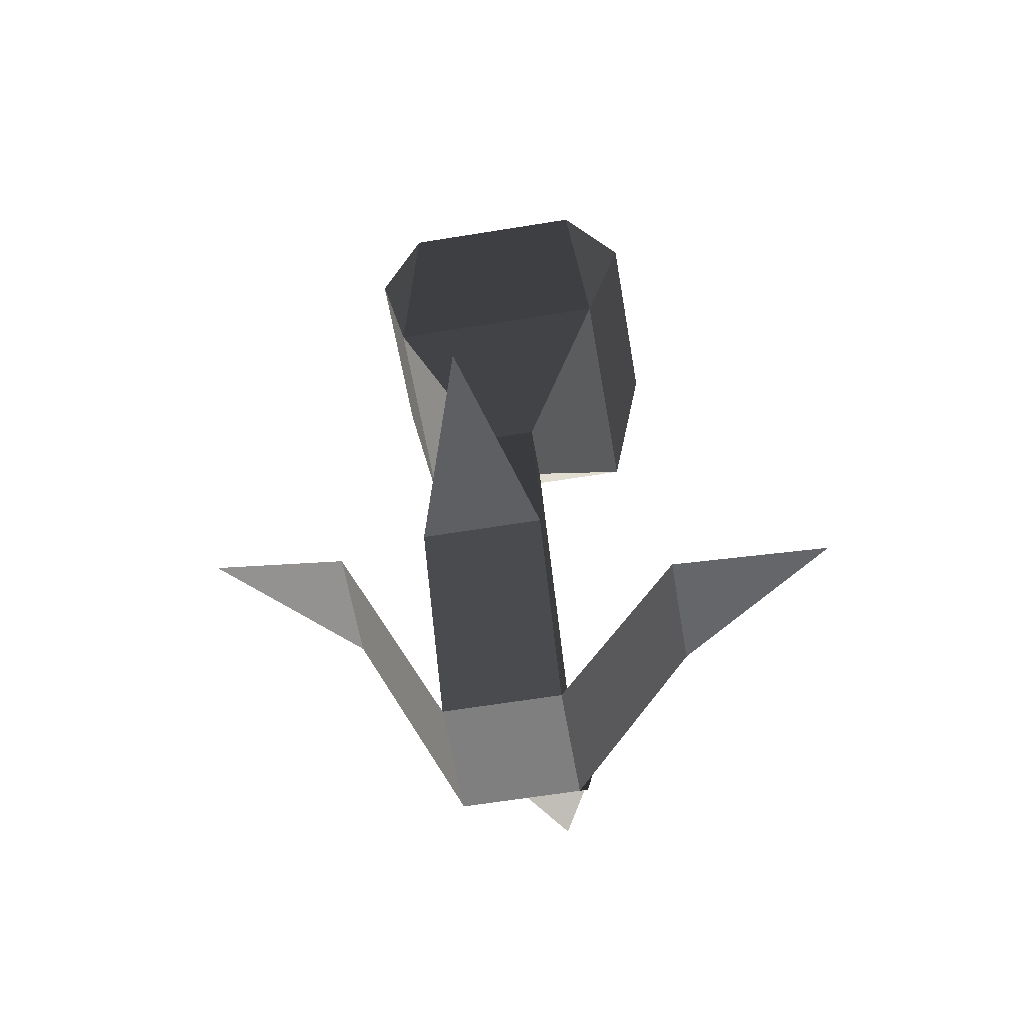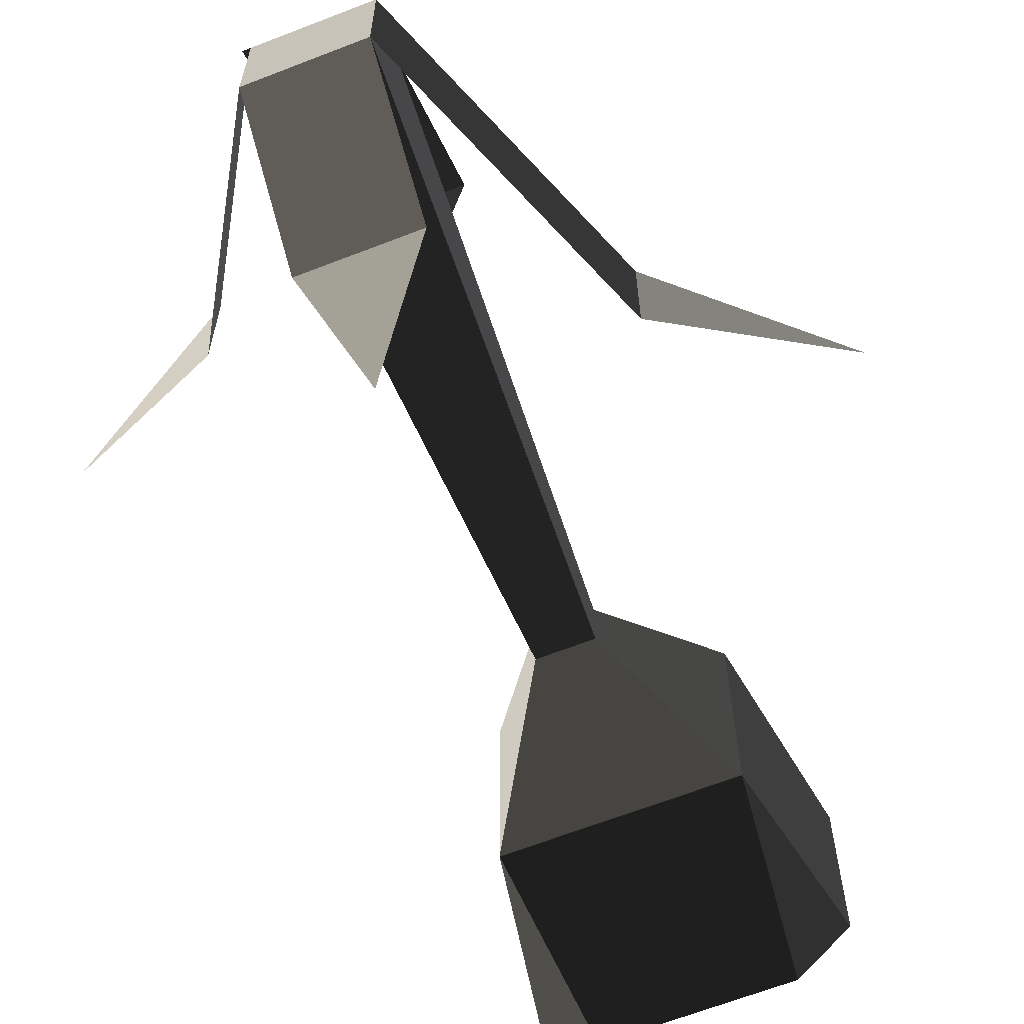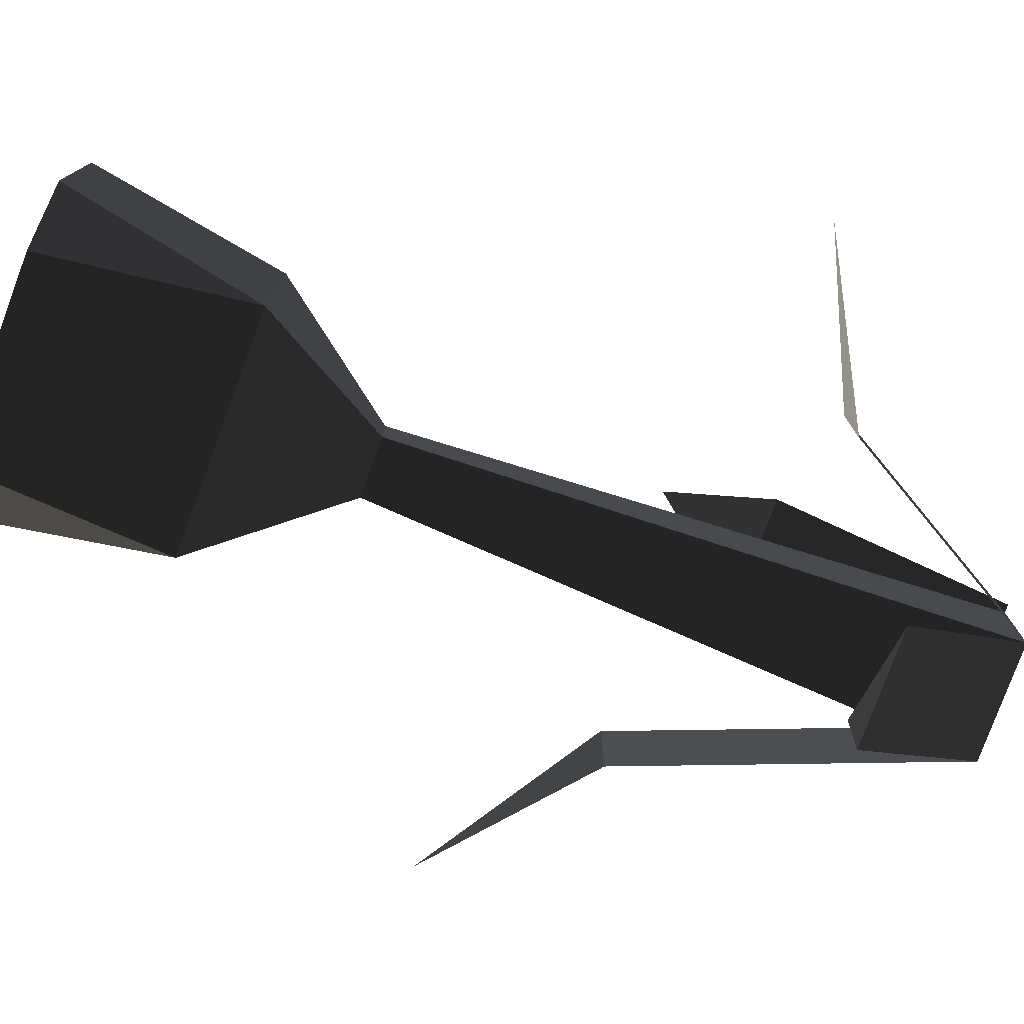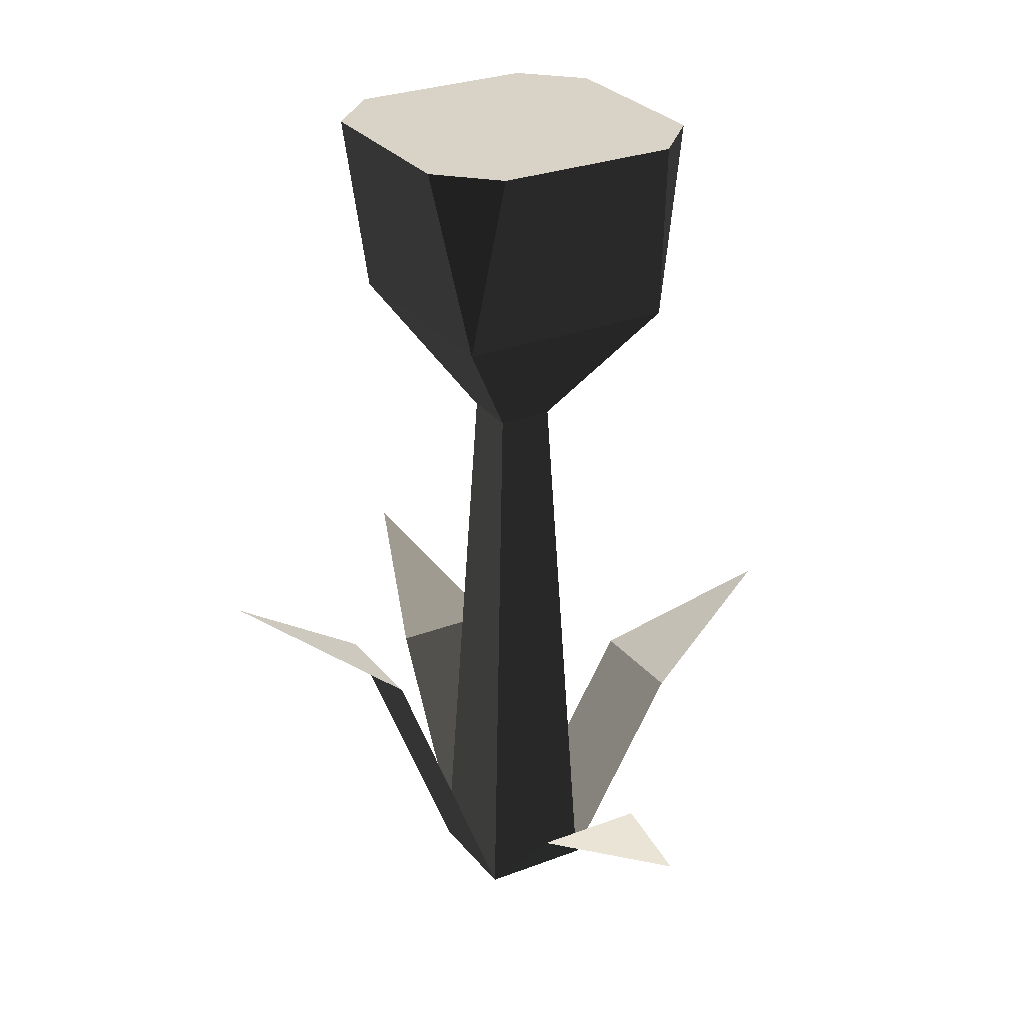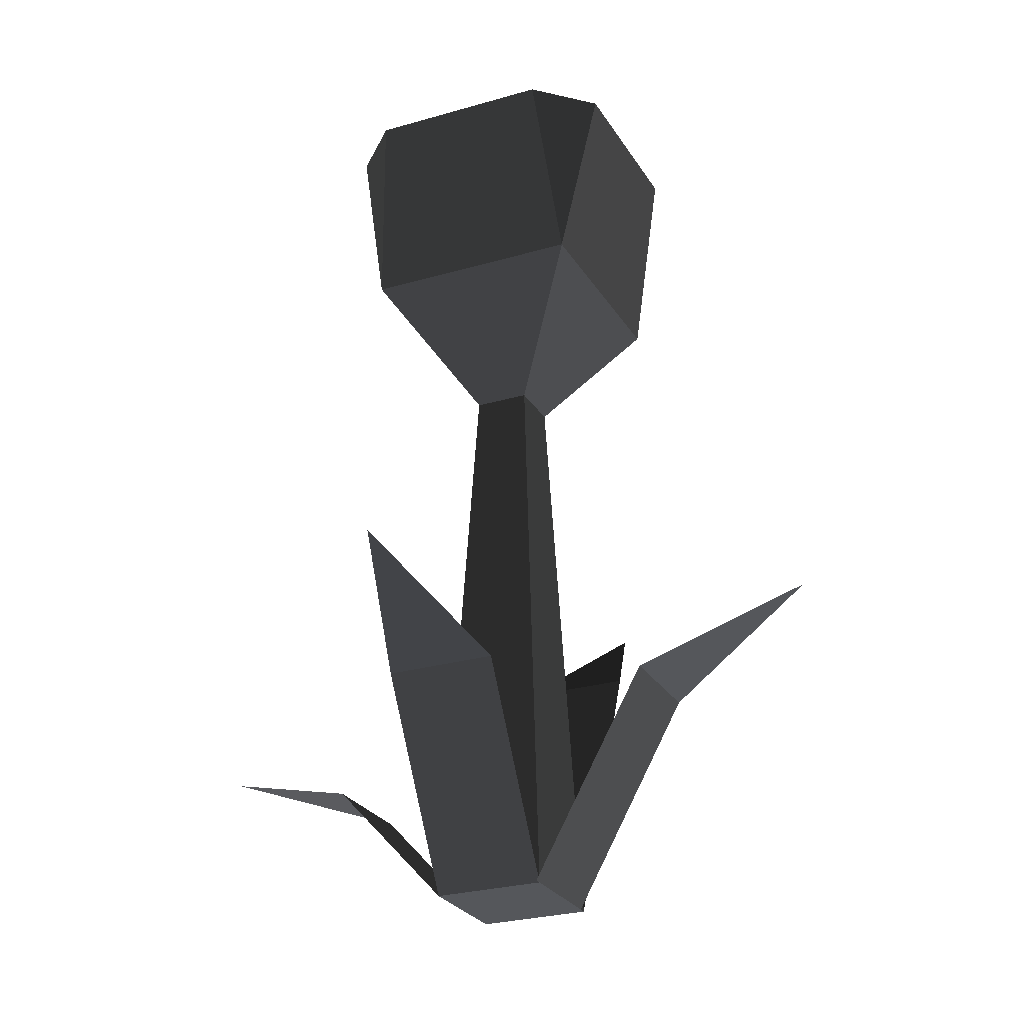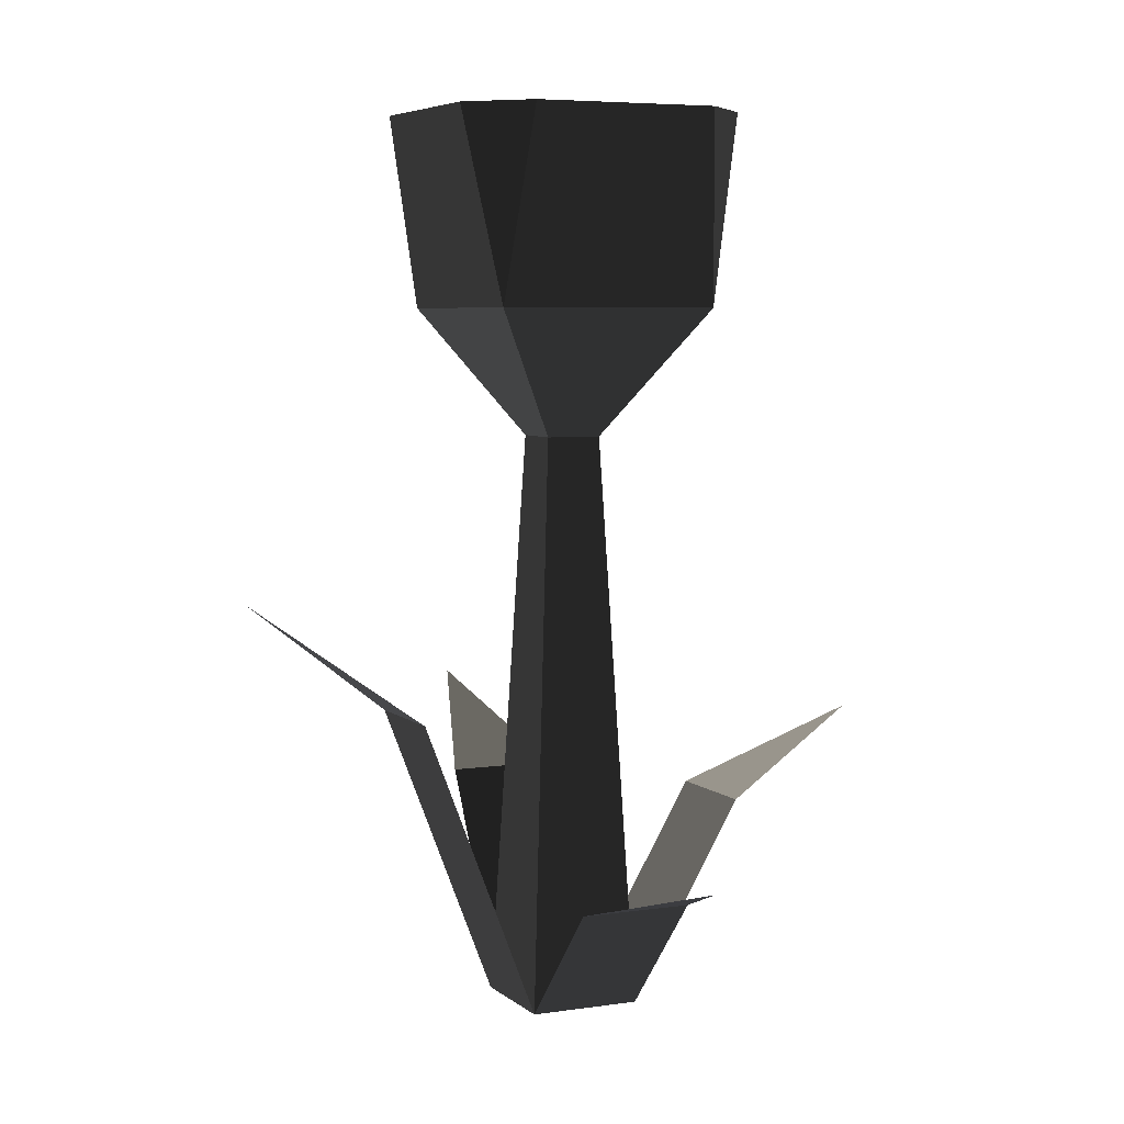
<metadata>
{"format":"obj","ext":"obj","renderer":"f3d","projection":"perspective","resolution":1024,"background":"white","views":[{"elev":-59.8,"azim":-170.4,"up":"+Y"},{"elev":-65.0,"azim":21.4,"up":"+Z"},{"elev":-78.6,"azim":-110.3,"up":"+Z"},{"elev":27.8,"azim":149.7,"up":"+Y"},{"elev":-26.4,"azim":-65.3,"up":"+Y"},{"elev":5.7,"azim":155.4,"up":"+Y"}]}
</metadata>
<code>
g flower_red1
v 0.35 2.2 0.35
v 0.462 2.8 0.2914
v 0.35 2.2 -0.35
v 0.462 2.8 -0.2914
v -0.462 2.8 -0.2914
v -0.35 2.2 -0.35
v -0.2914 2.8 -0.462
v -0.35 2.2 0.35
v -0.462 2.8 0.2914
v 0.2914 2.8 -0.462
v 0.0875 1.8 0.0875
v 0.0875 1.8 -0.0875
v 0.2914 2.8 0.462
v -0.0875 1.8 0.0875
v -0.2914 2.8 0.462
v -0.0875 1.8 -0.0875
v -0.175 0.3934 -0.5363
v 0 0.55 -1.038
v 0.175 0.3934 -0.5363
v 0.5363 0.9366 0.175
v 0.5363 0.9366 -0.175
v 1.038 1.309 -2.608e-09
v -0.5363 0.6244 0.175
v -1.038 0.873 -2.608e-09
v -0.5363 0.6244 -0.175
v -0.0243 0.9166 1.038
v -0.1993 0.6556 0.5363
v 0.1507 0.6556 0.5363
v -0.1993 0 0.175
v -0.175 0 0.175
v 0.1507 0 0.175
v 0.175 0 -0.175
v -0.175 0 -0.175
v 0.175 0 0.175
f 2 1 3
f 3 4 2
f 6 5 7
f 6 8 9
f 9 5 6
f 4 3 10
f 3 1 11
f 11 12 3
f 13 1 2
f 14 11 1
f 1 8 14
f 8 1 13
f 13 15 8
f 8 15 9
f 14 8 6
f 6 16 14
f 3 6 7
f 7 10 3
f 12 16 6
f 6 3 12
f 5 9 15
f 15 7 5
f 15 13 7
f 13 10 7
f 13 2 10
f 2 4 10
f 18 17 19
f 18 19 17
f 21 20 22
f 21 22 20
f 24 23 25
f 24 25 23
f 27 26 28
f 27 28 26
f 30 29 27
f 27 31 30
f 27 28 31
f 30 27 29
f 27 30 31
f 27 31 28
f 33 32 19
f 19 17 33
f 33 19 32
f 19 33 17
f 11 34 32
f 32 12 11
f 32 33 16
f 16 12 32
f 32 34 20
f 20 21 32
f 32 20 34
f 20 32 21
f 33 30 14
f 14 16 33
f 31 34 11
f 11 30 31
f 11 14 30
f 30 33 32
f 32 31 30
f 32 34 31
f 25 23 30
f 30 33 25
f 25 30 23
f 30 25 33

</code>
